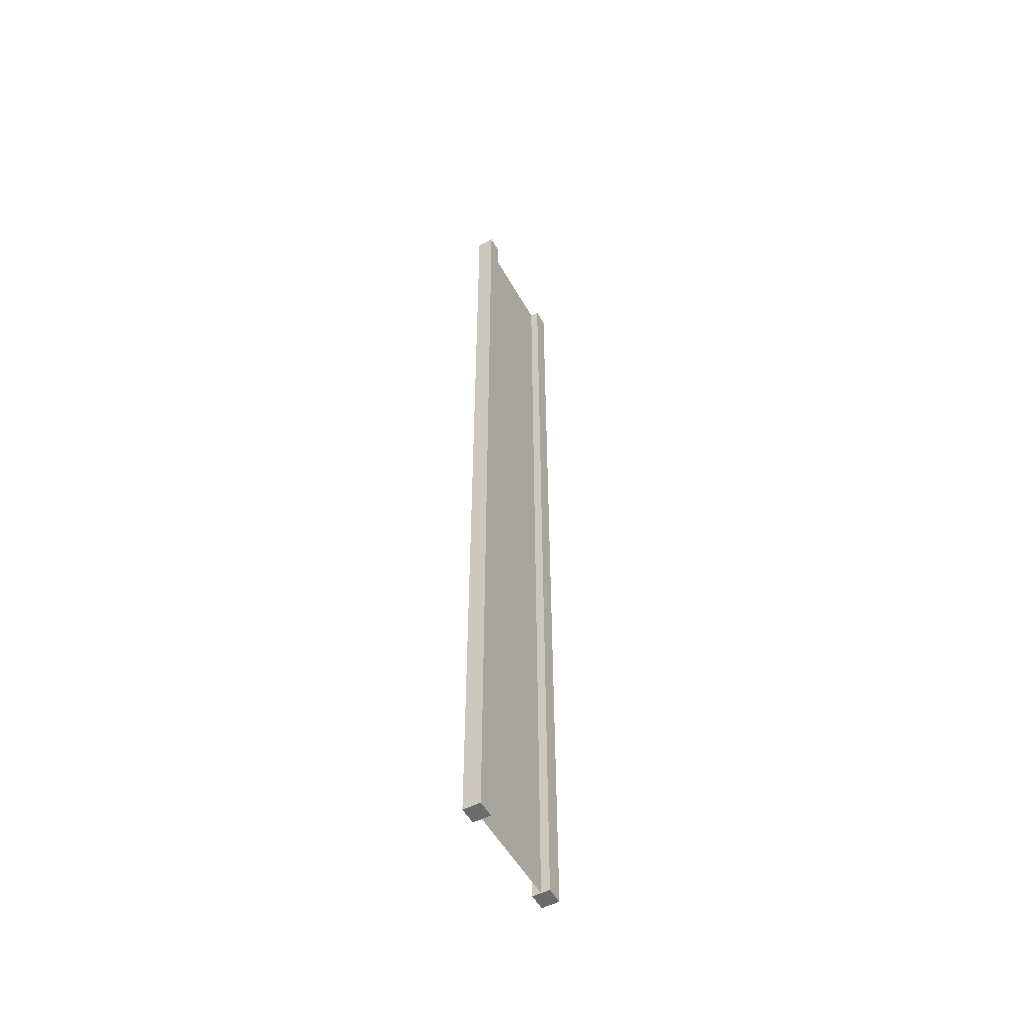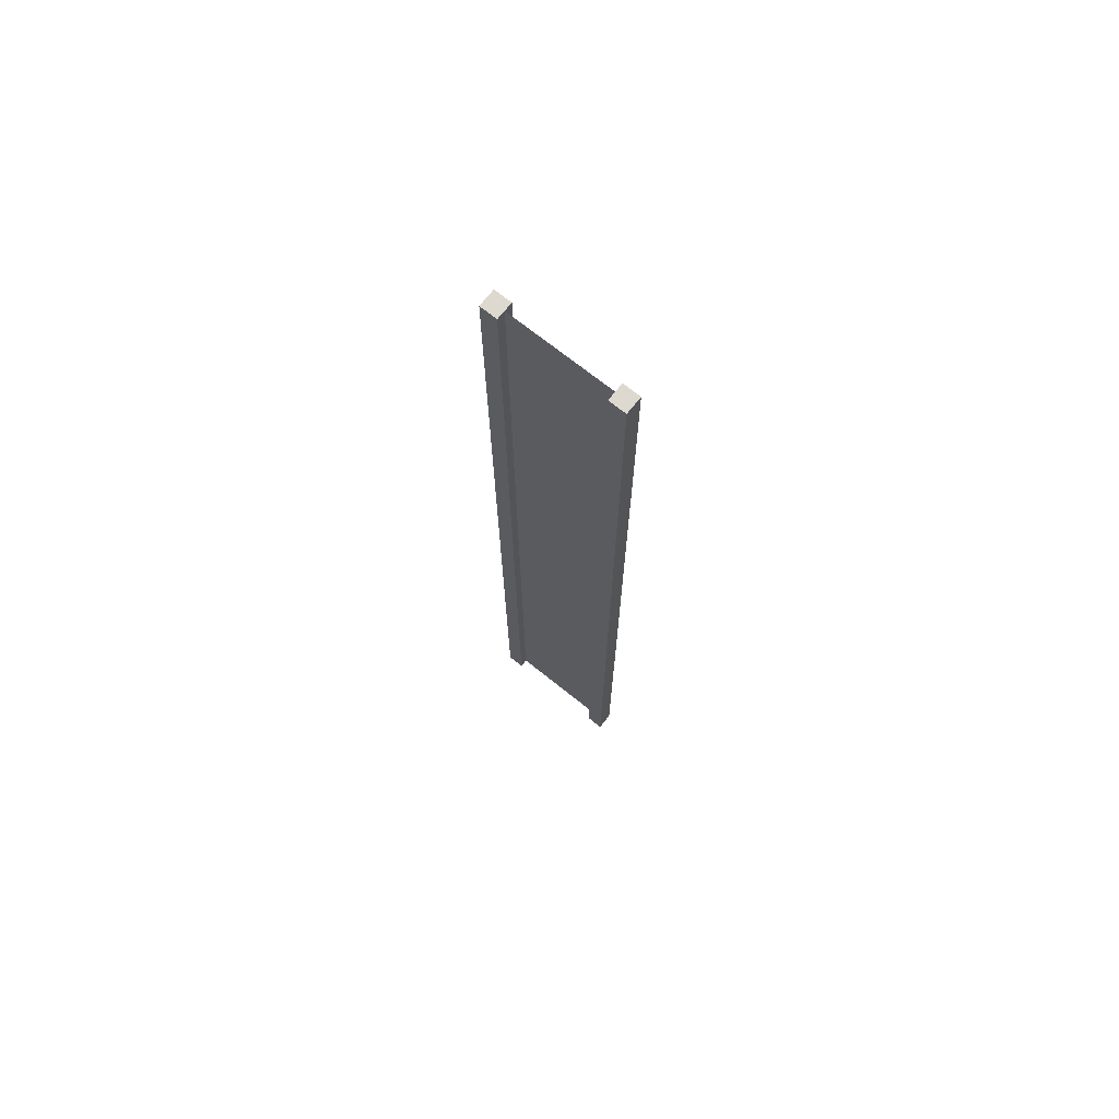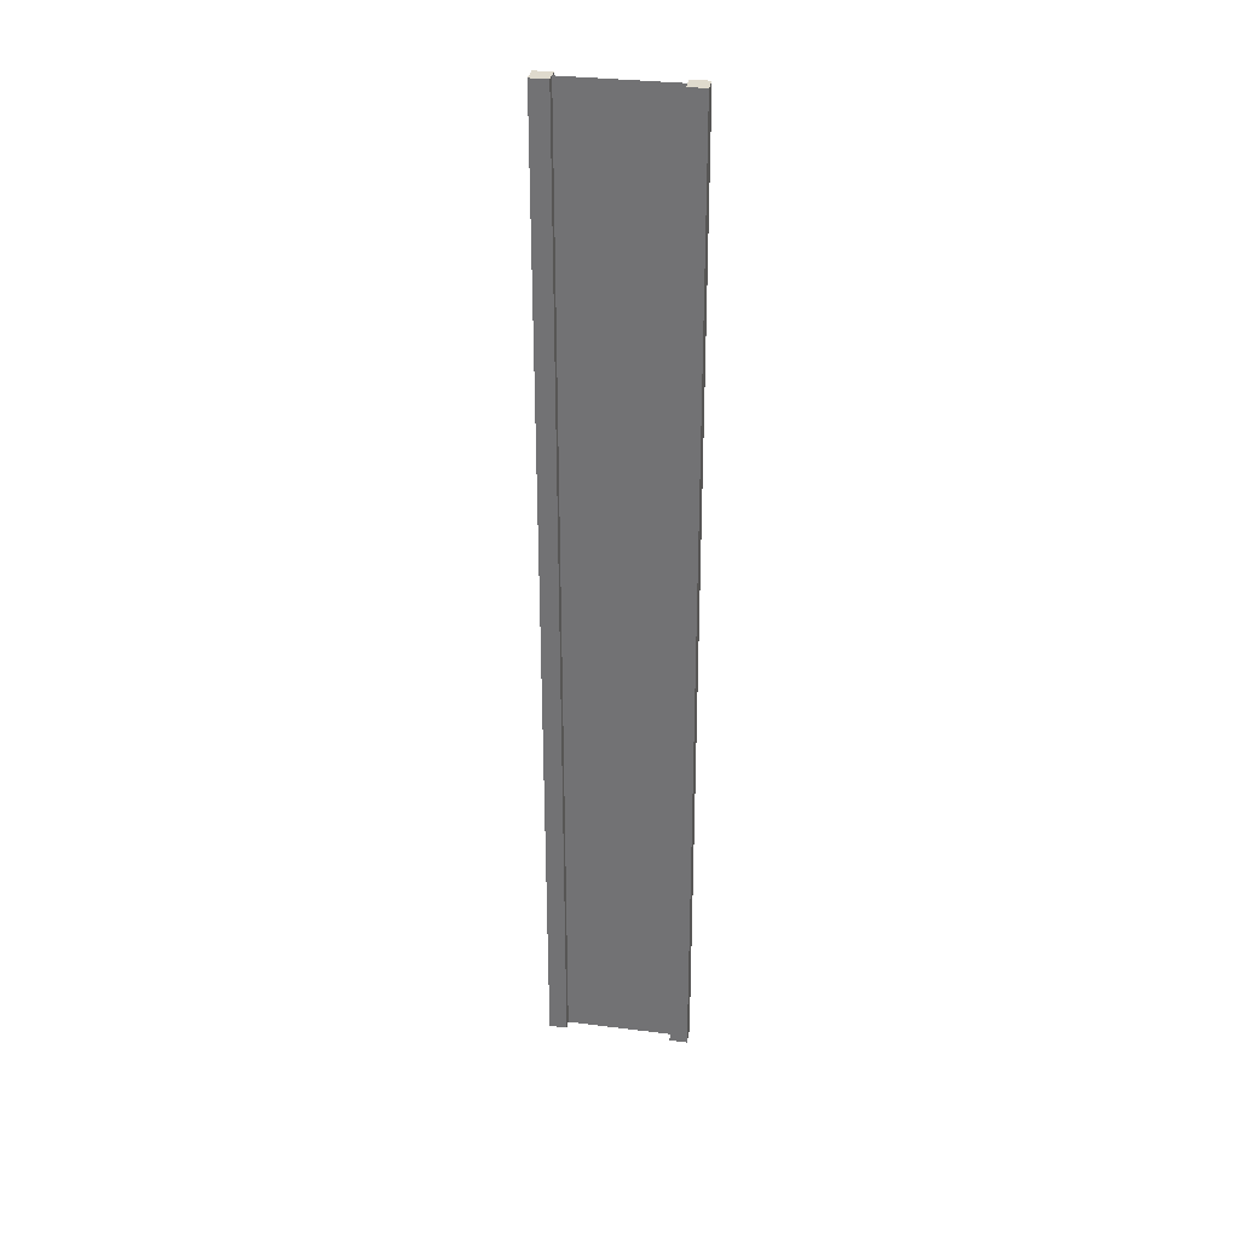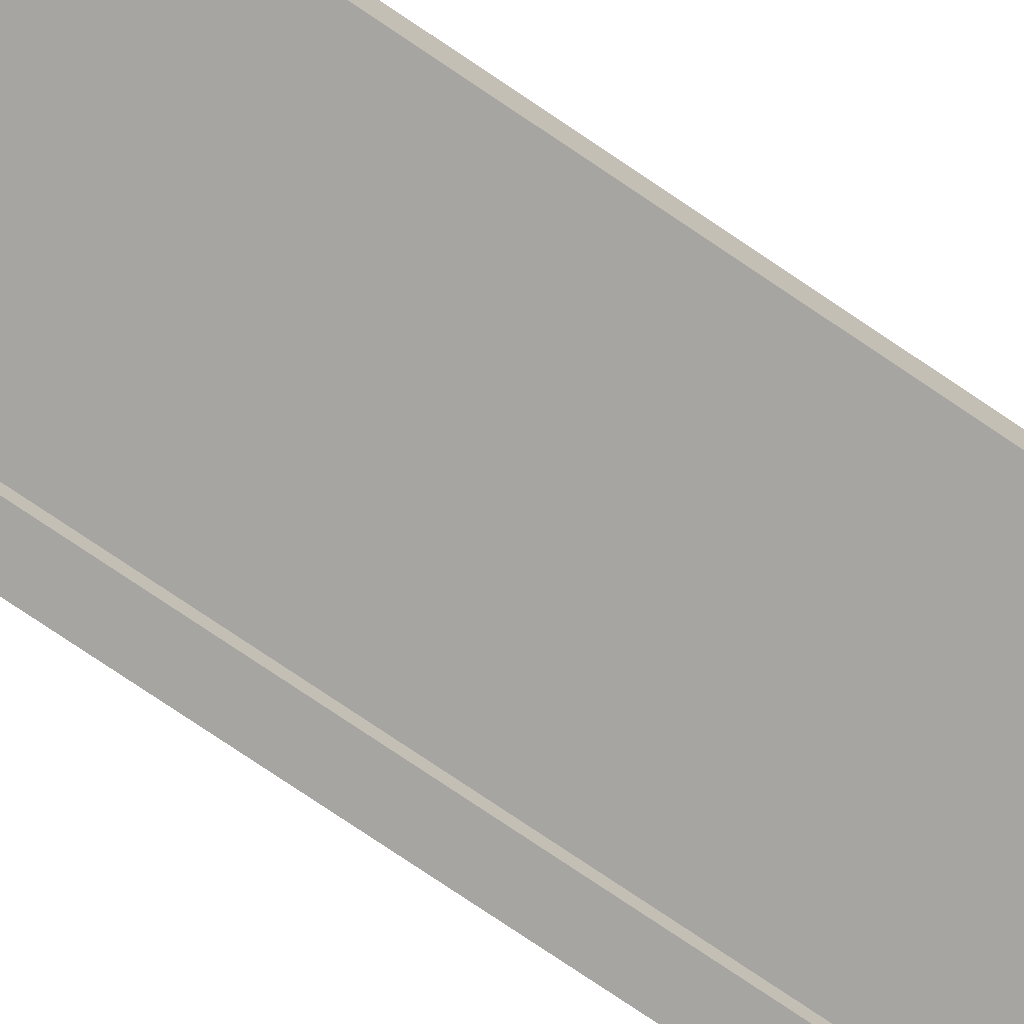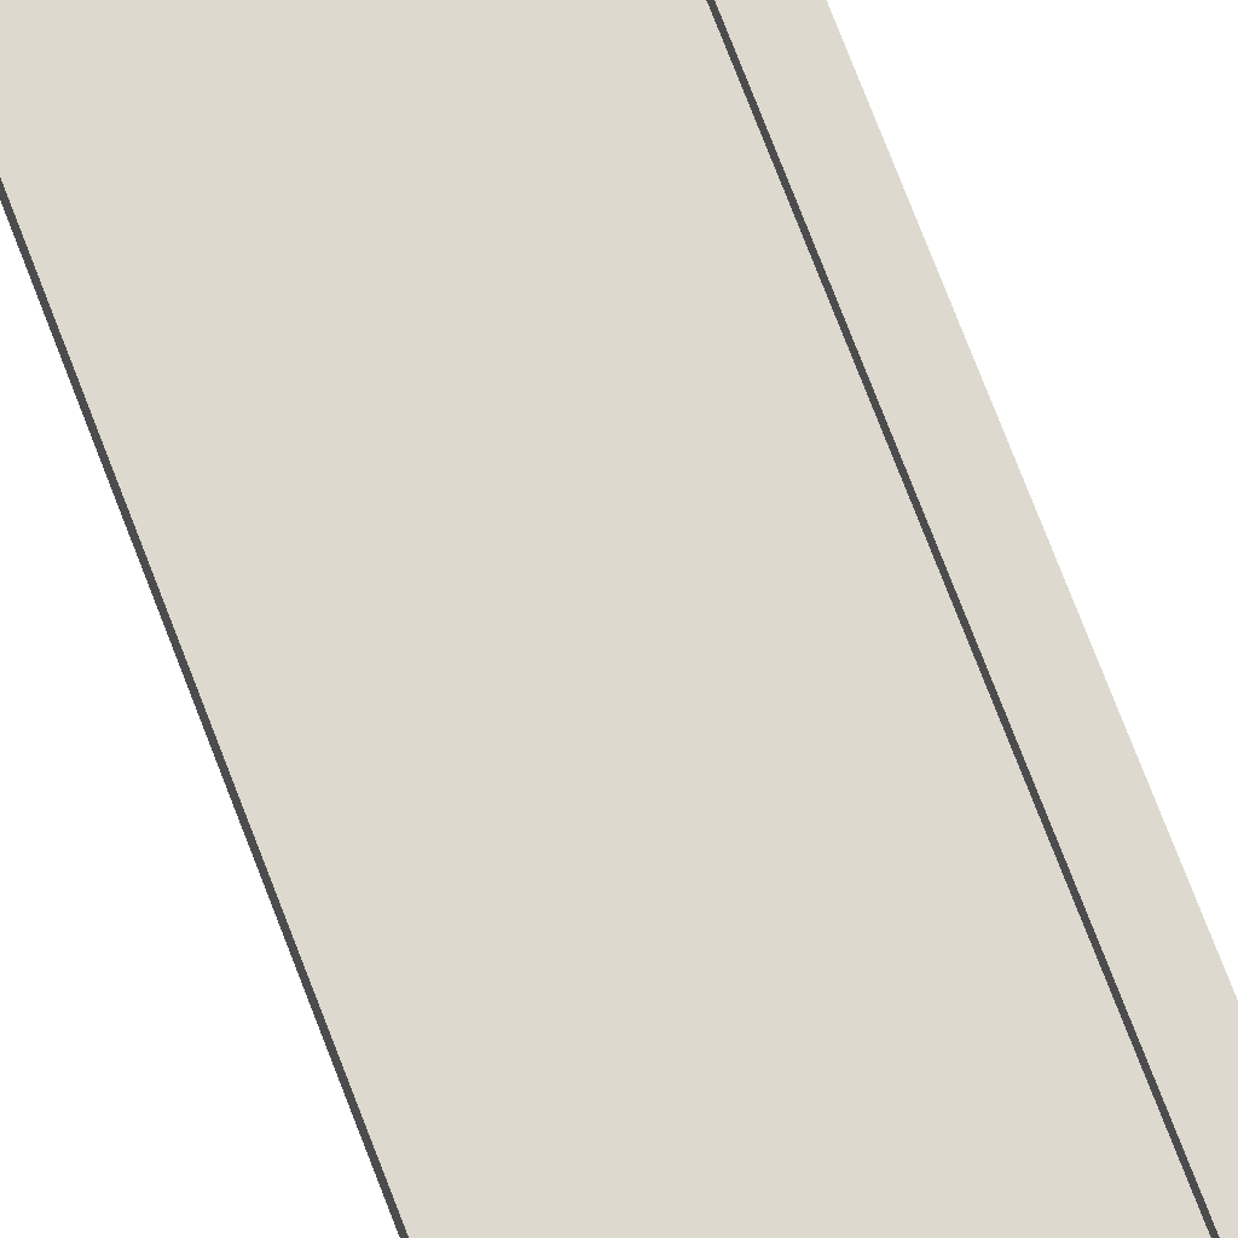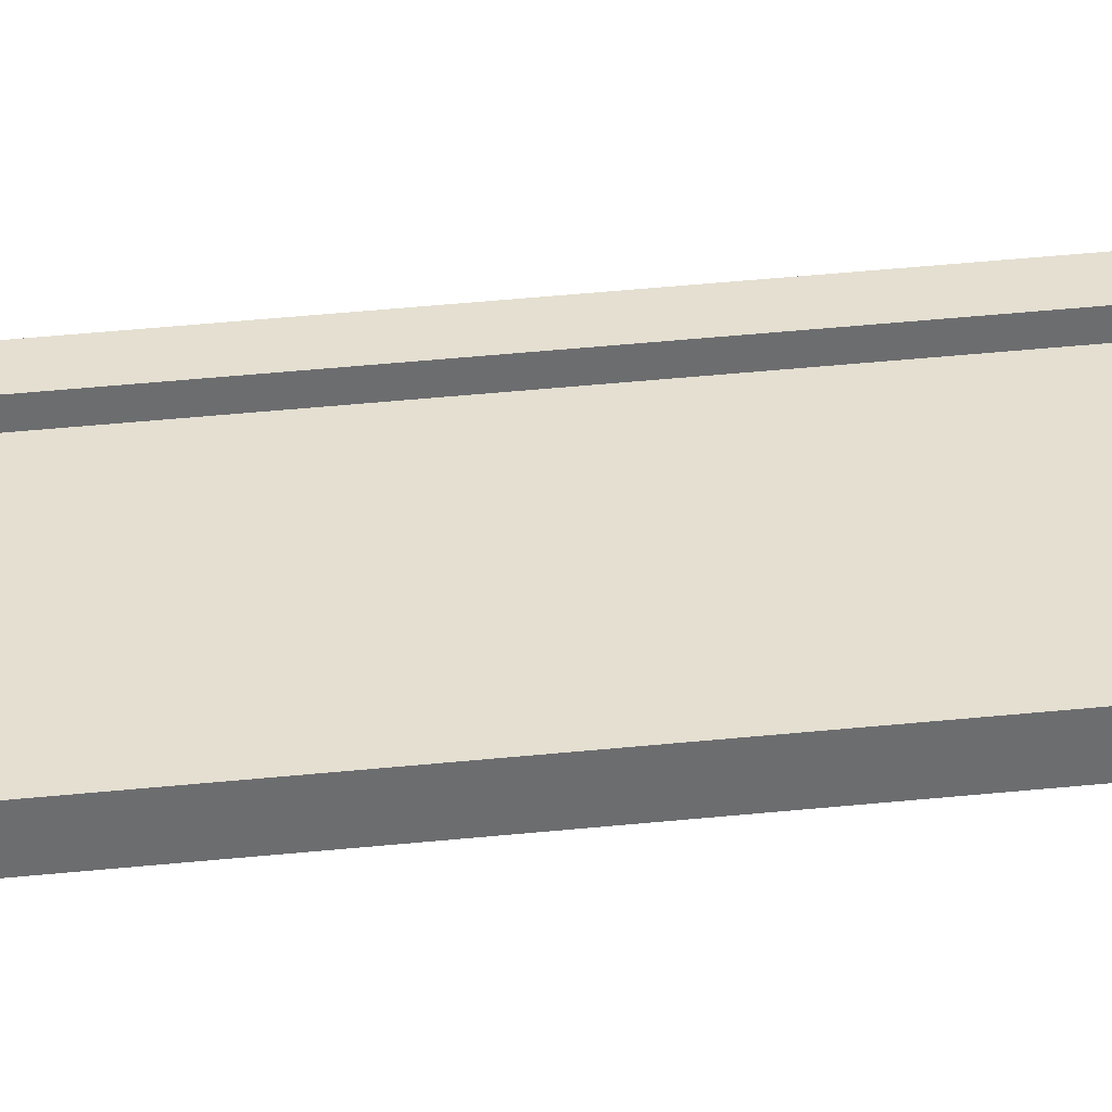
<metadata>
{"format":"obj","ext":"obj","renderer":"f3d","projection":"perspective","resolution":1024,"background":"white","views":[{"elev":-53.2,"azim":-61.3,"up":"+Y"},{"elev":71.6,"azim":38.6,"up":"+Y"},{"elev":32.8,"azim":-170.2,"up":"+Y"},{"elev":-73.8,"azim":-124.4,"up":"+Z"},{"elev":71.7,"azim":159.3,"up":"+Z"},{"elev":36.6,"azim":82.1,"up":"+Z"}]}
</metadata>
<code>
g pb_Mesh-545914
v -0.75 -7 0.125
v -1 -7 0.125
v -0.75 7 0.125
v -1 7 0.125
v -1 -7 0.125
v -1 -7 -0.125
v -1 7 0.125
v -1 7 -0.125
v -1 -7 -0.125
v -0.75 -7 -0.125
v -1 7 -0.125
v -0.75 7 -0.125
v 1 -7 -0.125
v 1 -7 0.125
v 1 7 -0.125
v 1 7 0.125
v -0.75 7 0.125
v -1 7 0.125
v -0.75 7 -0.125
v -1 7 -0.125
v -0.75 -7 -0.125
v -1 -7 -0.125
v -0.75 -7 0.125
v -1 -7 0.125
v 0.75 -7 -0.125
v 0.75 -7 0.125
v 1 -7 -0.125
v 1 -7 0.125
v 0.75 7 -0.125
v 0.75 -7 -0.125
v 1 7 -0.125
v 1 -7 -0.125
v 0.75 -7 0.125
v 0.75 7 0.125
v 1 -7 0.125
v 1 7 0.125
v 0.75 7 0.125
v 0.75 7 -0.125
v 1 7 0.125
v 1 7 -0.125
v -0.75 -7 0.125
v -0.75 7 0.125
v -0.75 -7 -0.125
v -0.75 7 -0.125
v 0.75 7 0.125
v 0.75 -7 0.125
v 0.75 7 -0.125
v 0.75 -7 -0.125
v -0.75 -7 3.323e-06
v -0.75 7 -8.792e-07
v 0.75 -7 3.859e-06
v 0.75 7 -2.928e-06
g pb_Mesh-545914_0
f 3 2 1
f 3 4 2
f 7 6 5
f 7 8 6
f 11 10 9
f 11 12 10
f 15 14 13
f 15 16 14
f 19 18 17
f 19 20 18
f 23 22 21
f 23 24 22
f 27 26 25
f 27 28 26
f 31 30 29
f 31 32 30
f 35 34 33
f 35 36 34
f 39 38 37
f 39 40 38
f 43 42 41
f 43 44 42
f 47 46 45
f 47 48 46
g pb_Mesh-545914_1
f 51 50 49
f 51 52 50

</code>
